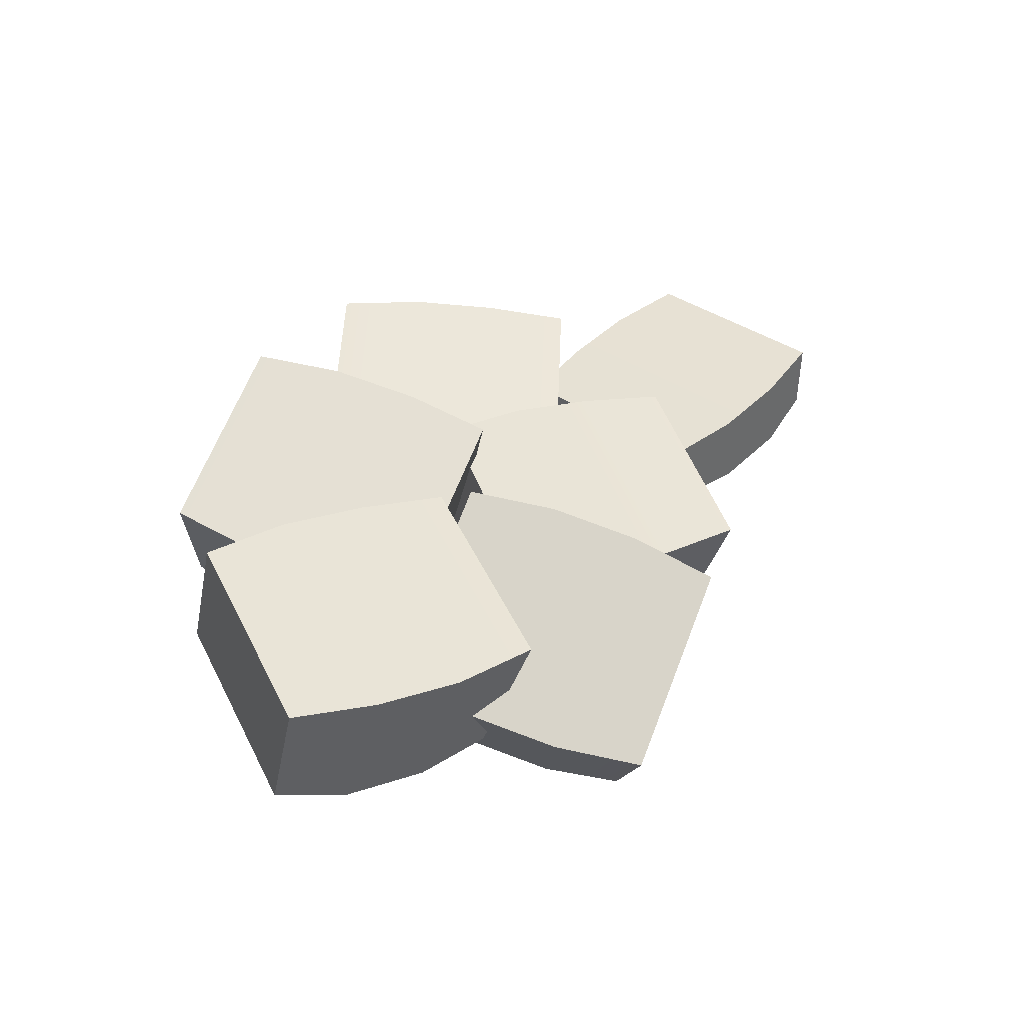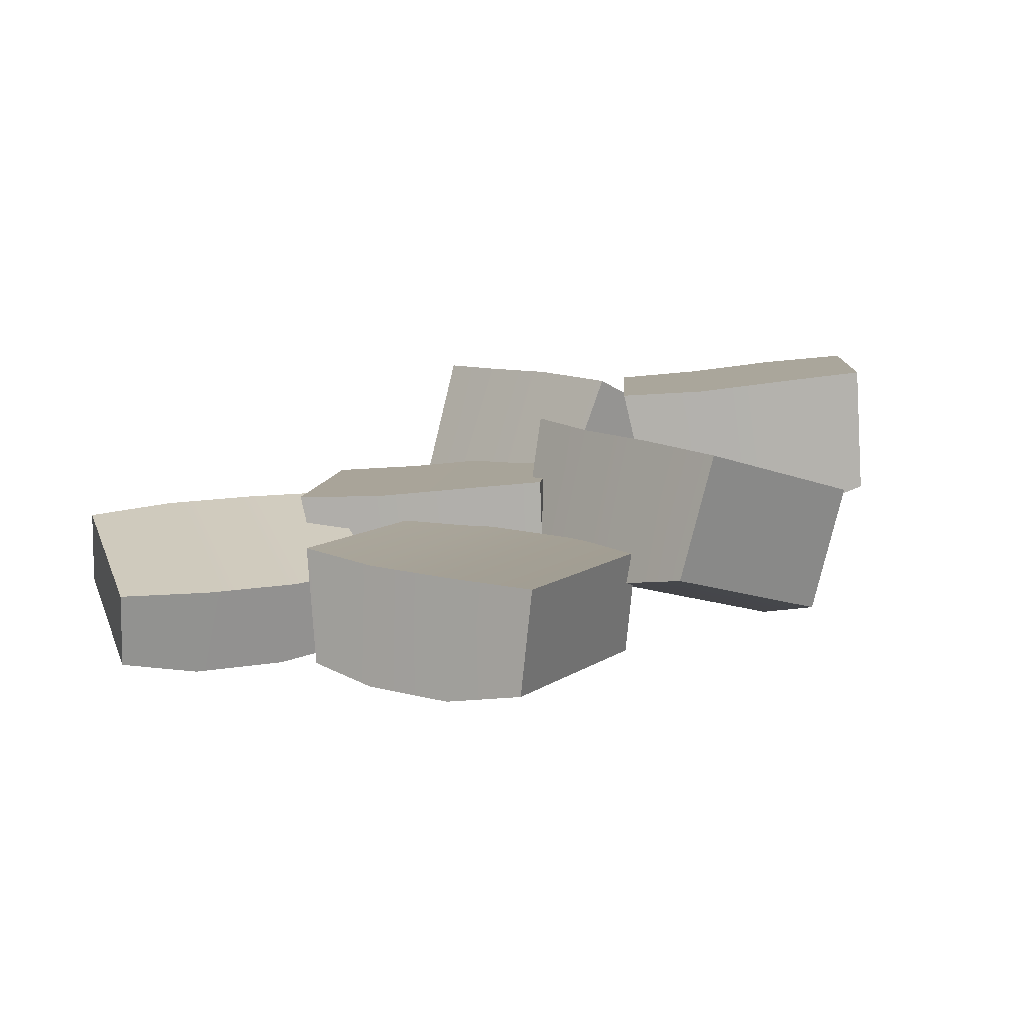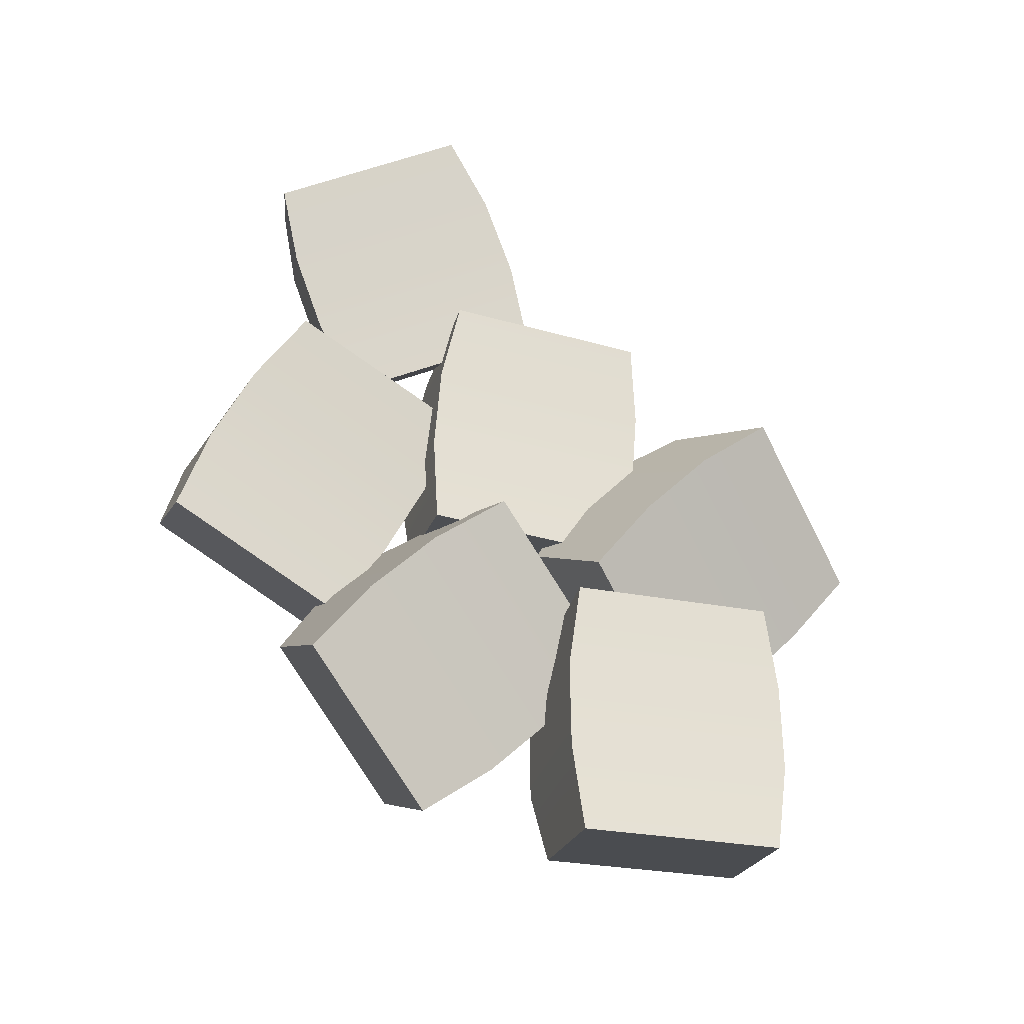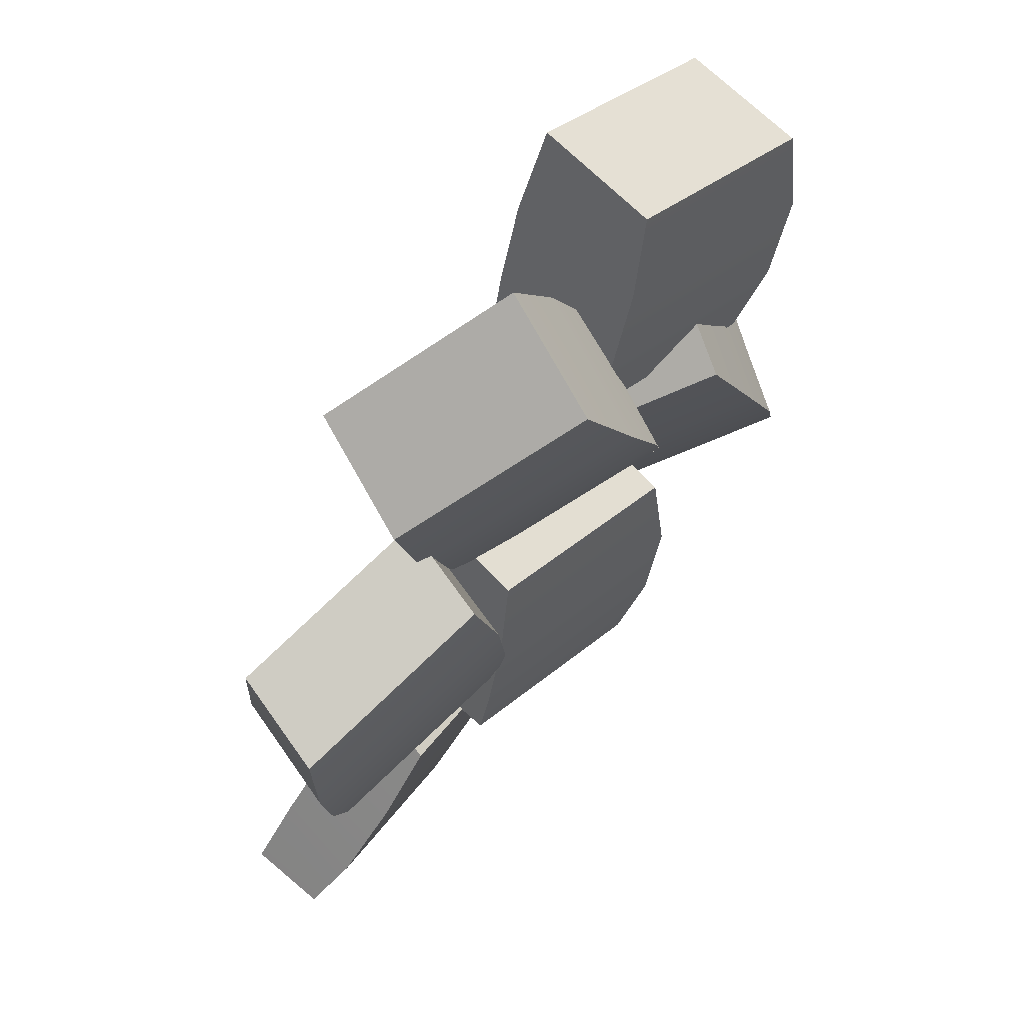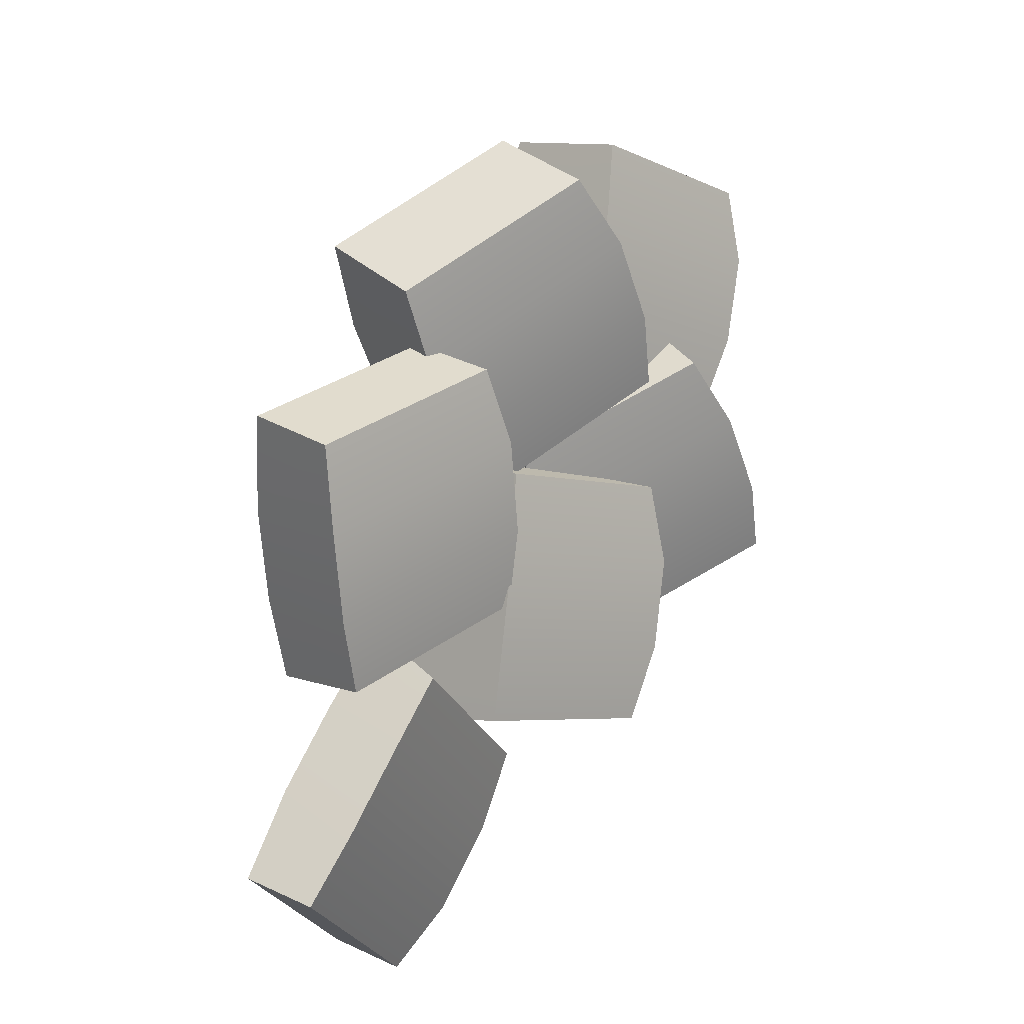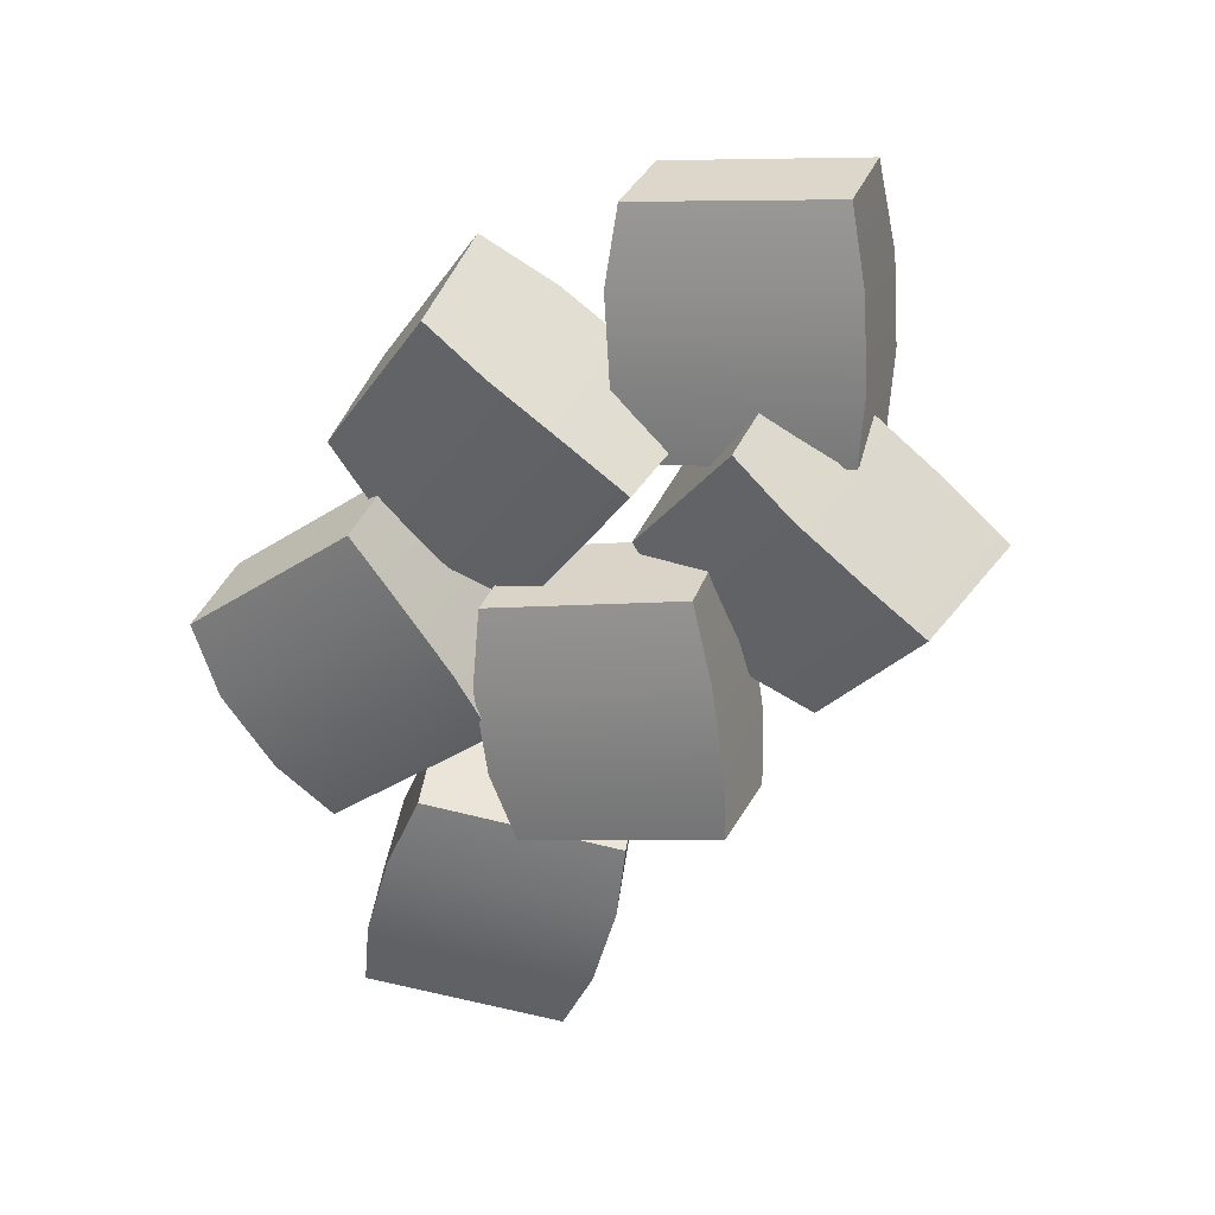
<metadata>
{"format":"obj","ext":"obj","renderer":"f3d","projection":"perspective","resolution":1024,"background":"white","views":[{"elev":36.6,"azim":91.5,"up":"+Y"},{"elev":25.6,"azim":-57.8,"up":"+Y"},{"elev":69.5,"azim":31.6,"up":"+Y"},{"elev":79.4,"azim":-55.8,"up":"+Z"},{"elev":27.9,"azim":-60.3,"up":"+Z"},{"elev":-60.3,"azim":35.7,"up":"+Y"}]}
</metadata>
<code>
g Potatoes_Cooked_Plated
v -0.2022 0.102 0.1108
v -0.1693 0.1935 0.07984
v -0.345 0.2325 0.07713
v -0.3779 0.141 0.1081
v -0.1618 0.2135 0.3099
v -0.1925 0.1284 0.3181
v -0.3682 0.1672 0.3155
v -0.3375 0.2523 0.3073
v -0.157 0.1962 0.1562
v -0.1919 0.09951 0.1776
v -0.1889 0.1077 0.2556
v -0.1539 0.2044 0.2342
v -0.1925 0.1284 0.3181
v -0.1618 0.2135 0.3099
v -0.2022 0.102 0.1108
v -0.1693 0.1935 0.07984
v -0.1539 0.2044 0.2342
v -0.3505 0.2479 0.2311
v -0.3535 0.2397 0.1532
v -0.157 0.1962 0.1562
v -0.3375 0.2523 0.3073
v -0.1618 0.2135 0.3099
v -0.1693 0.1935 0.07984
v -0.345 0.2325 0.07713
v -0.3505 0.2479 0.2311
v -0.3854 0.1512 0.2525
v -0.3885 0.143 0.1746
v -0.3535 0.2397 0.1532
v -0.3682 0.1672 0.3155
v -0.3375 0.2523 0.3073
v -0.3779 0.141 0.1081
v -0.345 0.2325 0.07713
v -0.3854 0.1512 0.2525
v -0.1889 0.1077 0.2556
v -0.1919 0.09951 0.1776
v -0.3885 0.143 0.1746
v -0.1925 0.1284 0.3181
v -0.3682 0.1672 0.3155
v -0.3779 0.141 0.1081
v -0.2022 0.102 0.1108
v 0.1759 0.101 0.1426
v 0.189 0.2195 0.09937
v 0.03548 0.27 0.1849
v 0.02241 0.1516 0.2281
v 0.3105 0.2454 0.2949
v 0.288 0.1352 0.3174
v 0.1346 0.1854 0.4029
v 0.1571 0.2956 0.3804
v 0.2378 0.223 0.1594
v 0.2183 0.09784 0.1954
v 0.2599 0.1085 0.2614
v 0.2795 0.2336 0.2253
v 0.288 0.1352 0.3174
v 0.3105 0.2454 0.2949
v 0.1759 0.101 0.1426
v 0.189 0.2195 0.09937
v 0.2795 0.2336 0.2253
v 0.1077 0.2899 0.321
v 0.06609 0.2792 0.255
v 0.2378 0.223 0.1594
v 0.1571 0.2956 0.3804
v 0.3105 0.2454 0.2949
v 0.189 0.2195 0.09937
v 0.03548 0.27 0.1849
v 0.1077 0.2899 0.321
v 0.08813 0.1648 0.357
v 0.04651 0.1541 0.2911
v 0.06609 0.2792 0.255
v 0.1346 0.1854 0.4029
v 0.1571 0.2956 0.3804
v 0.02241 0.1516 0.2281
v 0.03548 0.27 0.1849
v 0.08813 0.1648 0.357
v 0.2599 0.1085 0.2614
v 0.2183 0.09784 0.1954
v 0.04651 0.1541 0.2911
v 0.288 0.1352 0.3174
v 0.1346 0.1854 0.4029
v 0.02241 0.1516 0.2281
v 0.1759 0.101 0.1426
v 0.02329 0.08705 0.2311
v 0.08477 0.1965 0.2133
v -0.06814 0.2748 0.1506
v -0.1296 0.1653 0.1684
v 0.01867 0.2345 0.432
v -0.03164 0.1315 0.4292
v -0.1846 0.2095 0.3667
v -0.1343 0.3124 0.3695
v 0.07103 0.2025 0.2893
v 0.009725 0.08624 0.2974
v -0.01184 0.1009 0.3717
v 0.04946 0.2171 0.3635
v -0.03164 0.1315 0.4292
v 0.01867 0.2345 0.432
v 0.02329 0.08705 0.2311
v 0.08477 0.1965 0.2133
v 0.04946 0.2171 0.3635
v -0.1217 0.3044 0.2935
v -0.1001 0.2898 0.2192
v 0.07103 0.2025 0.2893
v -0.1343 0.3124 0.3695
v 0.01867 0.2345 0.432
v 0.08477 0.1965 0.2133
v -0.06814 0.2748 0.1506
v -0.1217 0.3044 0.2935
v -0.183 0.1882 0.3016
v -0.1614 0.1735 0.2273
v -0.1001 0.2898 0.2192
v -0.1846 0.2095 0.3667
v -0.1343 0.3124 0.3695
v -0.1296 0.1653 0.1684
v -0.06814 0.2748 0.1506
v -0.183 0.1882 0.3016
v -0.01184 0.1009 0.3717
v 0.009725 0.08624 0.2974
v -0.1614 0.1735 0.2273
v -0.03164 0.1315 0.4292
v -0.1846 0.2095 0.3667
v -0.1296 0.1653 0.1684
v 0.02329 0.08705 0.2311
v -0.08352 0.0422 -0.05141
v -0.06672 0.1607 -0.09336
v -0.2271 0.2112 -0.02157
v -0.2439 0.09276 0.02039
v 0.03727 0.1866 0.112
v 0.0129 0.07645 0.1324
v -0.1474 0.1267 0.2043
v -0.1231 0.2368 0.1838
v -0.0233 0.1642 -0.02934
v -0.04595 0.03904 0.004851
v -0.01024 0.04969 0.07419
v 0.01241 0.1748 0.04
v 0.0129 0.07645 0.1324
v 0.03727 0.1866 0.112
v -0.08352 0.0422 -0.05141
v -0.06672 0.1607 -0.09336
v 0.01241 0.1748 0.04
v -0.167 0.2311 0.1203
v -0.2027 0.2204 0.05098
v -0.0233 0.1642 -0.02934
v -0.1231 0.2368 0.1838
v 0.03727 0.1866 0.112
v -0.06672 0.1607 -0.09336
v -0.2271 0.2112 -0.02157
v -0.167 0.2311 0.1203
v -0.1897 0.106 0.1545
v -0.2254 0.09531 0.08517
v -0.2027 0.2204 0.05098
v -0.1474 0.1267 0.2043
v -0.1231 0.2368 0.1838
v -0.2439 0.09276 0.02039
v -0.2271 0.2112 -0.02157
v -0.1897 0.106 0.1545
v -0.01024 0.04969 0.07419
v -0.04595 0.03904 0.004851
v -0.2254 0.09531 0.08517
v 0.0129 0.07645 0.1324
v -0.1474 0.1267 0.2043
v -0.2439 0.09276 0.02039
v -0.08352 0.0422 -0.05141
v 0.1548 0.02965 0.01915
v 0.2343 0.1268 0.001358
v 0.09734 0.2304 -0.06129
v 0.01778 0.1333 -0.0435
v 0.1758 0.1756 0.2201
v 0.1084 0.08297 0.2173
v -0.02868 0.1863 0.1547
v 0.03873 0.2789 0.1575
v 0.2218 0.135 0.07733
v 0.1413 0.0312 0.0855
v 0.1226 0.04934 0.1598
v 0.2031 0.1532 0.1516
v 0.1084 0.08297 0.2173
v 0.1758 0.1756 0.2201
v 0.1548 0.02965 0.01915
v 0.2343 0.1268 0.001358
v 0.2031 0.1532 0.1516
v 0.04977 0.2689 0.08153
v 0.06847 0.2507 0.007244
v 0.2218 0.135 0.07733
v 0.03873 0.2789 0.1575
v 0.1758 0.1756 0.2201
v 0.2343 0.1268 0.001358
v 0.09734 0.2304 -0.06129
v 0.04977 0.2689 0.08153
v -0.03078 0.165 0.08969
v -0.01209 0.1469 0.01541
v 0.06847 0.2507 0.007244
v -0.02868 0.1863 0.1547
v 0.03873 0.2789 0.1575
v 0.01778 0.1333 -0.0435
v 0.09734 0.2304 -0.06129
v -0.03078 0.165 0.08969
v 0.1226 0.04934 0.1598
v 0.1413 0.0312 0.0855
v -0.01209 0.1469 0.01541
v 0.1084 0.08297 0.2173
v -0.02868 0.1863 0.1547
v 0.01778 0.1333 -0.0435
v 0.1548 0.02965 0.01915
v -0.3009 0.1175 0.08663
v -0.2765 0.1883 0.09955
v -0.1607 0.185 -0.04187
v -0.1851 0.1142 -0.05478
v -0.4568 0.1997 -0.04449
v -0.4633 0.1342 -0.04381
v -0.3477 0.1307 -0.1851
v -0.3412 0.1962 -0.1858
v -0.3431 0.191 0.06032
v -0.3599 0.1164 0.05353
v -0.421 0.1213 0.004654
v -0.4042 0.196 0.01144
v -0.4633 0.1342 -0.04381
v -0.4568 0.1997 -0.04449
v -0.3009 0.1175 0.08663
v -0.2765 0.1883 0.09955
v -0.4042 0.196 0.01144
v -0.2747 0.1922 -0.1467
v -0.2136 0.1872 -0.09781
v -0.3431 0.191 0.06032
v -0.3412 0.1962 -0.1858
v -0.4568 0.1997 -0.04449
v -0.2765 0.1883 0.09955
v -0.1607 0.185 -0.04187
v -0.2747 0.1922 -0.1467
v -0.2915 0.1175 -0.1535
v -0.2304 0.1125 -0.1046
v -0.2136 0.1872 -0.09781
v -0.3477 0.1307 -0.1851
v -0.3412 0.1962 -0.1858
v -0.1851 0.1142 -0.05478
v -0.1607 0.185 -0.04187
v -0.2915 0.1175 -0.1535
v -0.421 0.1213 0.004654
v -0.3599 0.1164 0.05353
v -0.2304 0.1125 -0.1046
v -0.4633 0.1342 -0.04381
v -0.3477 0.1307 -0.1851
v -0.1851 0.1142 -0.05478
v -0.3009 0.1175 0.08663
g Potatoes_Cooked_Plated_0
f -238 -239 -240
f -237 -238 -240
f -234 -235 -236
f -233 -234 -236
f -230 -231 -232
f -229 -230 -232
f -230 -229 -228
f -229 -227 -228
f -231 -226 -232
f -226 -225 -232
f -222 -223 -224
f -221 -222 -224
f -223 -220 -224
f -220 -219 -224
f -222 -221 -218
f -217 -222 -218
f -214 -215 -216
f -213 -214 -216
f -215 -212 -216
f -212 -211 -216
f -214 -213 -210
f -213 -209 -210
f -206 -207 -208
f -205 -206 -208
f -208 -207 -204
f -203 -208 -204
f -205 -202 -206
f -202 -201 -206
f -198 -199 -200
f -197 -198 -200
f -194 -195 -196
f -193 -194 -196
f -190 -191 -192
f -189 -190 -192
f -190 -189 -188
f -189 -187 -188
f -191 -186 -192
f -186 -185 -192
f -182 -183 -184
f -181 -182 -184
f -183 -180 -184
f -180 -179 -184
f -182 -181 -178
f -177 -182 -178
f -174 -175 -176
f -173 -174 -176
f -175 -172 -176
f -172 -171 -176
f -174 -173 -170
f -173 -169 -170
f -166 -167 -168
f -165 -166 -168
f -168 -167 -164
f -163 -168 -164
f -165 -162 -166
f -162 -161 -166
f -158 -159 -160
f -157 -158 -160
f -154 -155 -156
f -153 -154 -156
f -150 -151 -152
f -149 -150 -152
f -150 -149 -148
f -149 -147 -148
f -151 -146 -152
f -146 -145 -152
f -142 -143 -144
f -141 -142 -144
f -143 -140 -144
f -140 -139 -144
f -142 -141 -138
f -137 -142 -138
f -134 -135 -136
f -133 -134 -136
f -135 -132 -136
f -132 -131 -136
f -134 -133 -130
f -133 -129 -130
f -126 -127 -128
f -125 -126 -128
f -128 -127 -124
f -123 -128 -124
f -125 -122 -126
f -122 -121 -126
f -118 -119 -120
f -117 -118 -120
f -114 -115 -116
f -113 -114 -116
f -110 -111 -112
f -109 -110 -112
f -110 -109 -108
f -109 -107 -108
f -111 -106 -112
f -106 -105 -112
f -102 -103 -104
f -101 -102 -104
f -103 -100 -104
f -100 -99 -104
f -102 -101 -98
f -97 -102 -98
f -94 -95 -96
f -93 -94 -96
f -95 -92 -96
f -92 -91 -96
f -94 -93 -90
f -93 -89 -90
f -86 -87 -88
f -85 -86 -88
f -88 -87 -84
f -83 -88 -84
f -85 -82 -86
f -82 -81 -86
f -78 -79 -80
f -77 -78 -80
f -74 -75 -76
f -73 -74 -76
f -70 -71 -72
f -69 -70 -72
f -70 -69 -68
f -69 -67 -68
f -71 -66 -72
f -66 -65 -72
f -62 -63 -64
f -61 -62 -64
f -63 -60 -64
f -60 -59 -64
f -62 -61 -58
f -57 -62 -58
f -54 -55 -56
f -53 -54 -56
f -55 -52 -56
f -52 -51 -56
f -54 -53 -50
f -53 -49 -50
f -46 -47 -48
f -45 -46 -48
f -48 -47 -44
f -43 -48 -44
f -45 -42 -46
f -42 -41 -46
f -38 -39 -40
f -37 -38 -40
f -34 -35 -36
f -33 -34 -36
f -30 -31 -32
f -29 -30 -32
f -30 -29 -28
f -29 -27 -28
f -31 -26 -32
f -26 -25 -32
f -22 -23 -24
f -21 -22 -24
f -23 -20 -24
f -20 -19 -24
f -22 -21 -18
f -17 -22 -18
f -14 -15 -16
f -13 -14 -16
f -15 -12 -16
f -12 -11 -16
f -14 -13 -10
f -13 -9 -10
f -6 -7 -8
f -5 -6 -8
f -8 -7 -4
f -3 -8 -4
f -5 -2 -6
f -2 -1 -6

</code>
